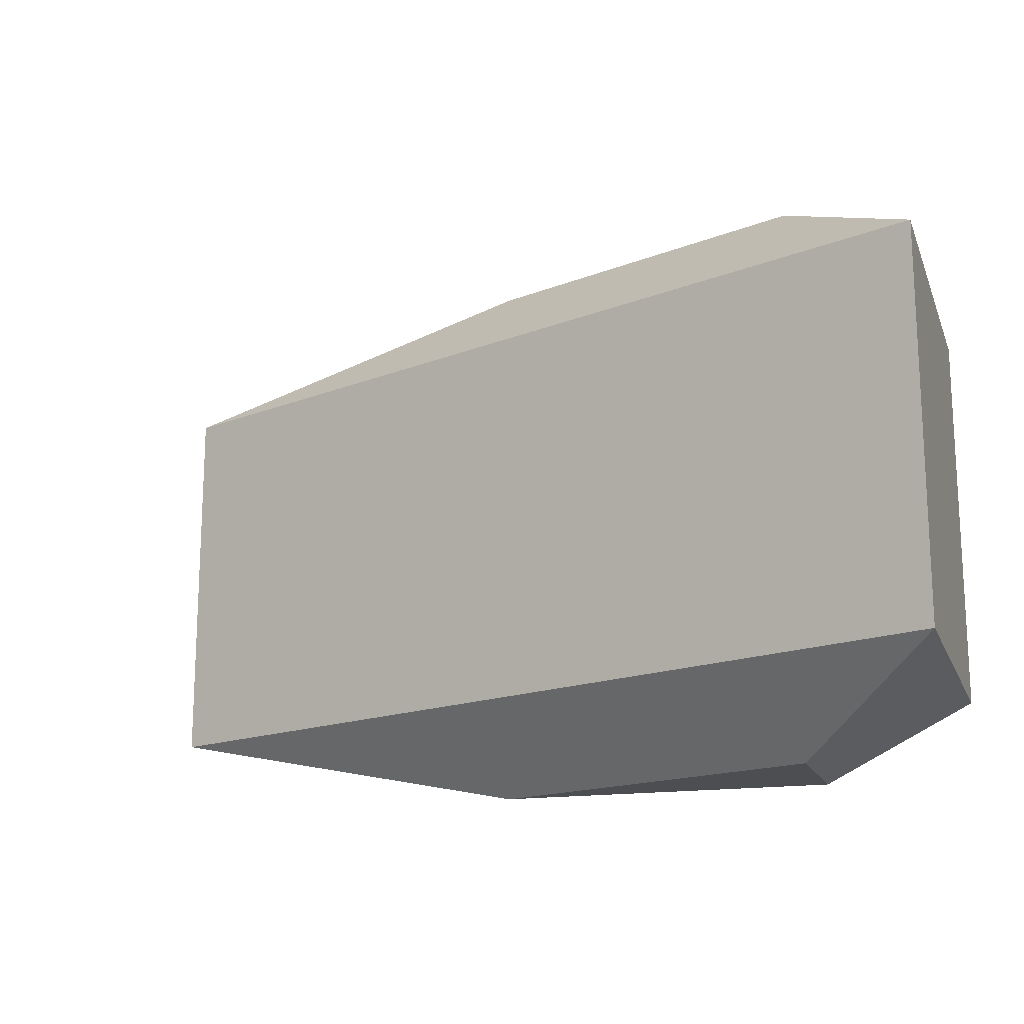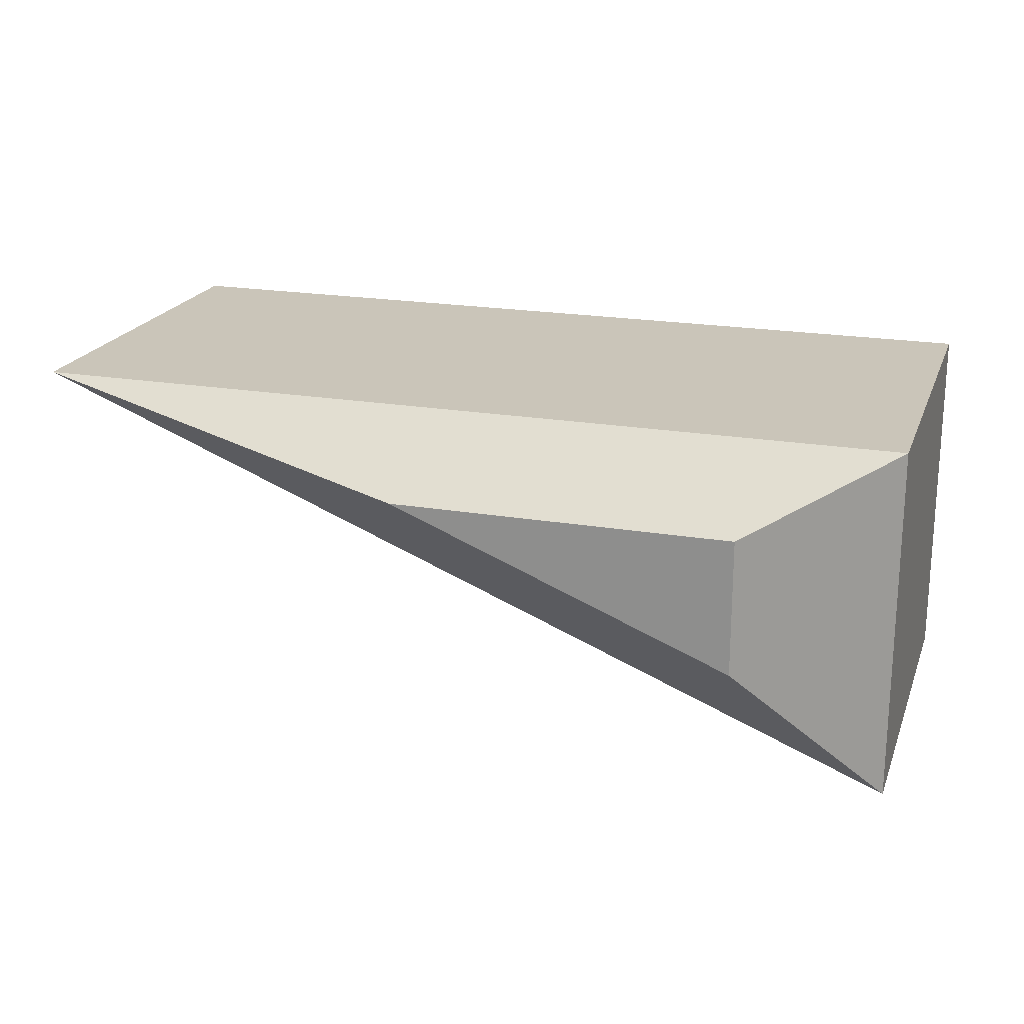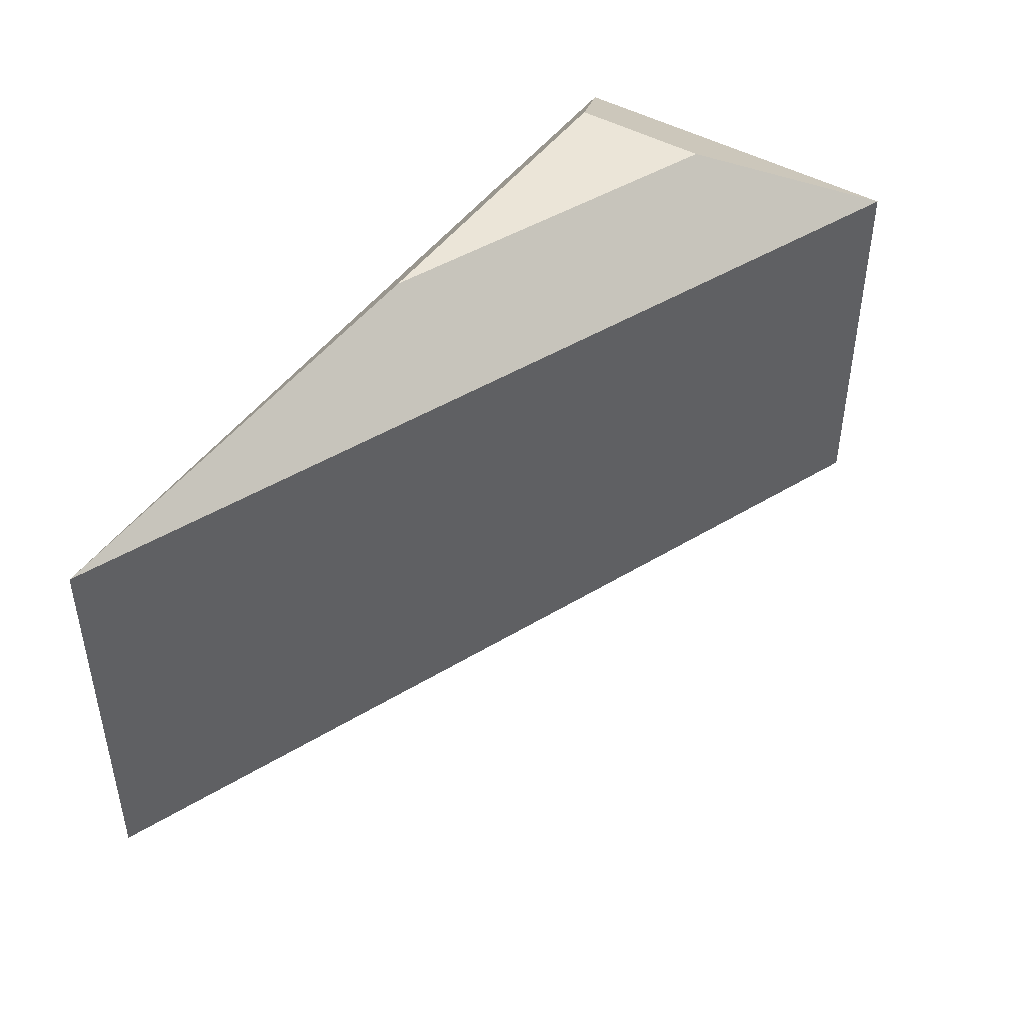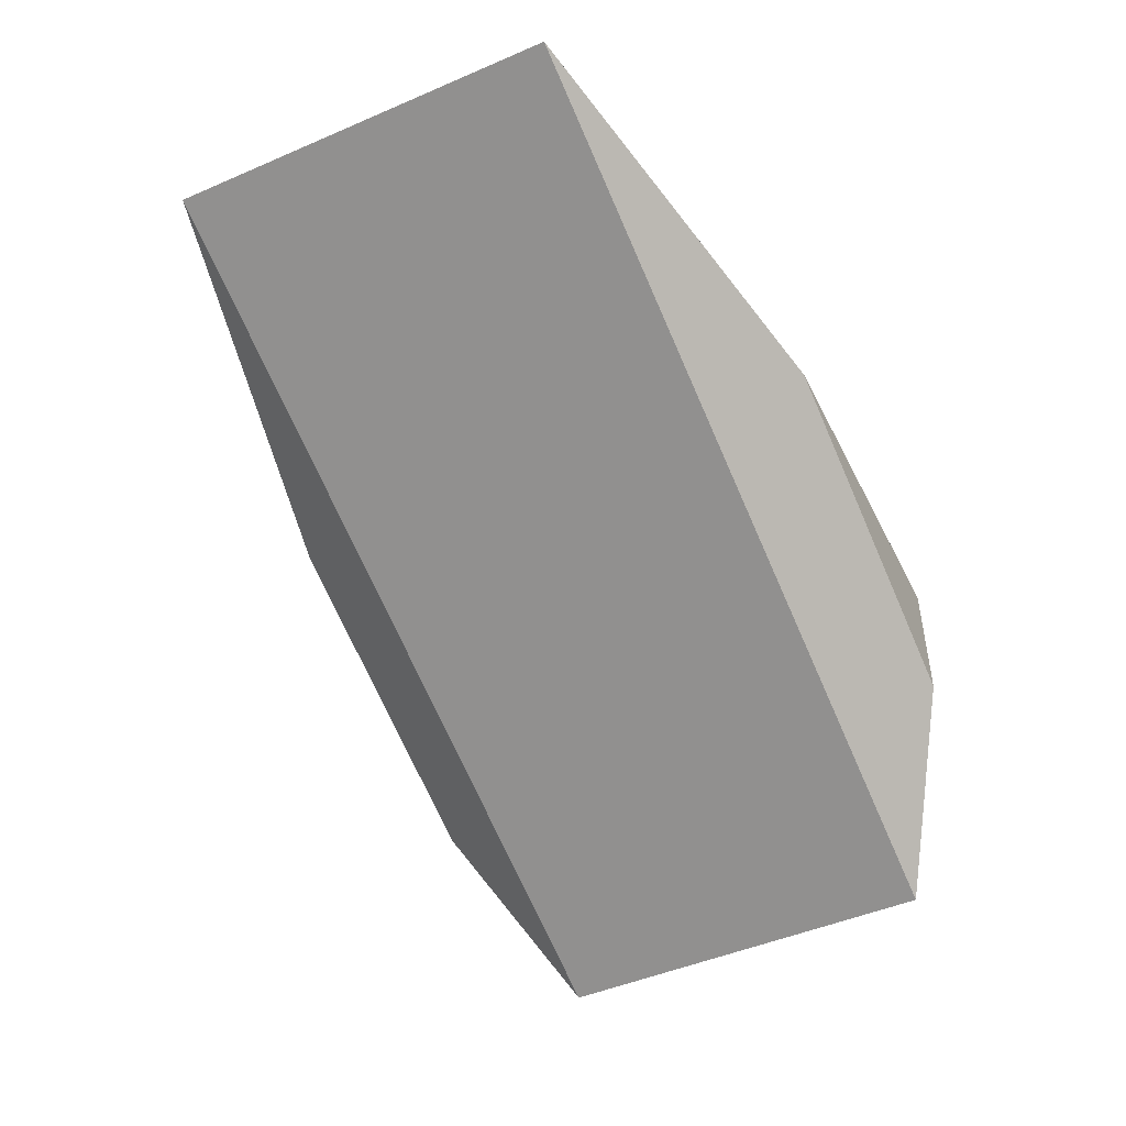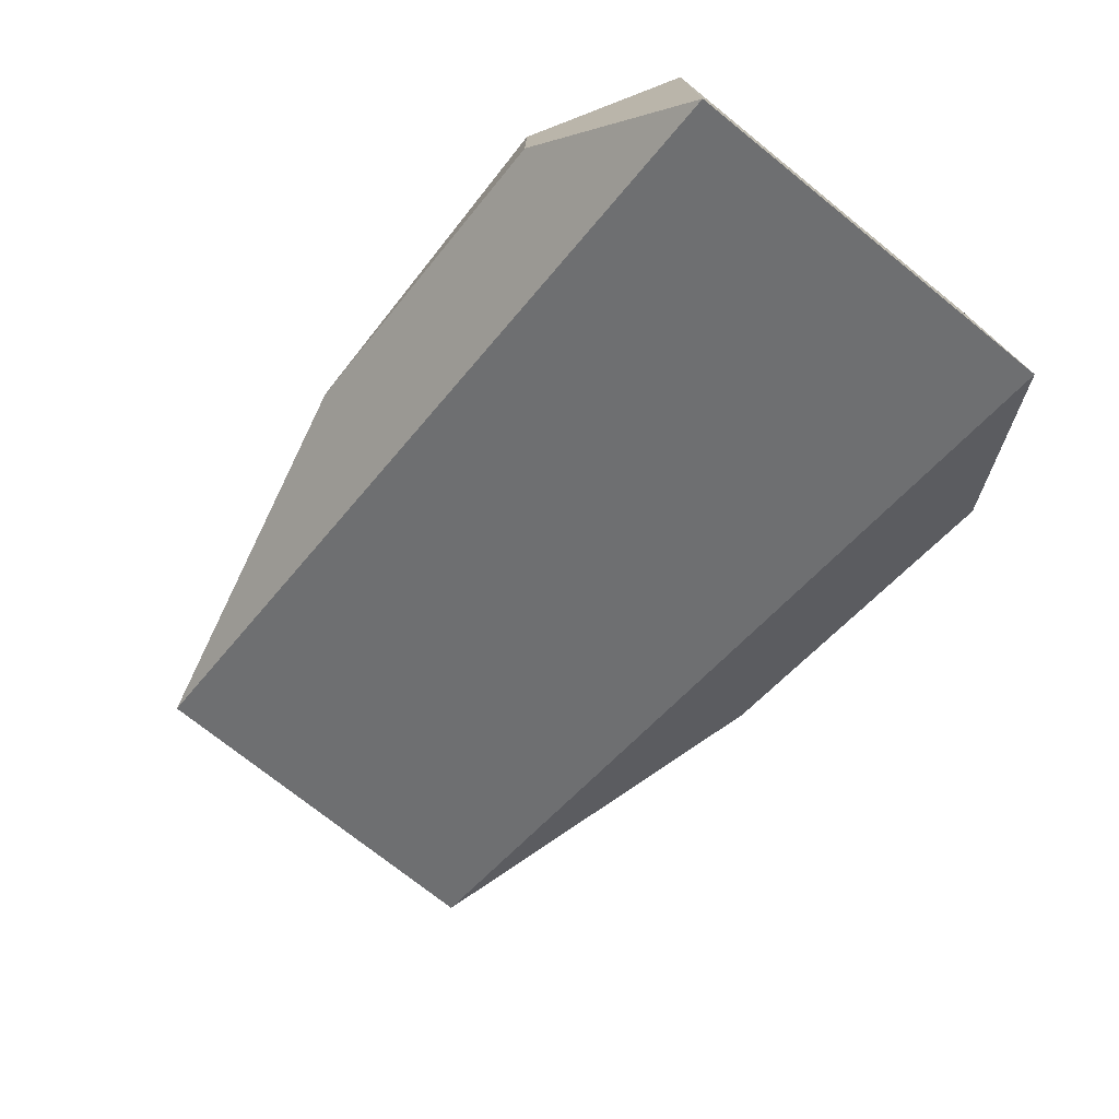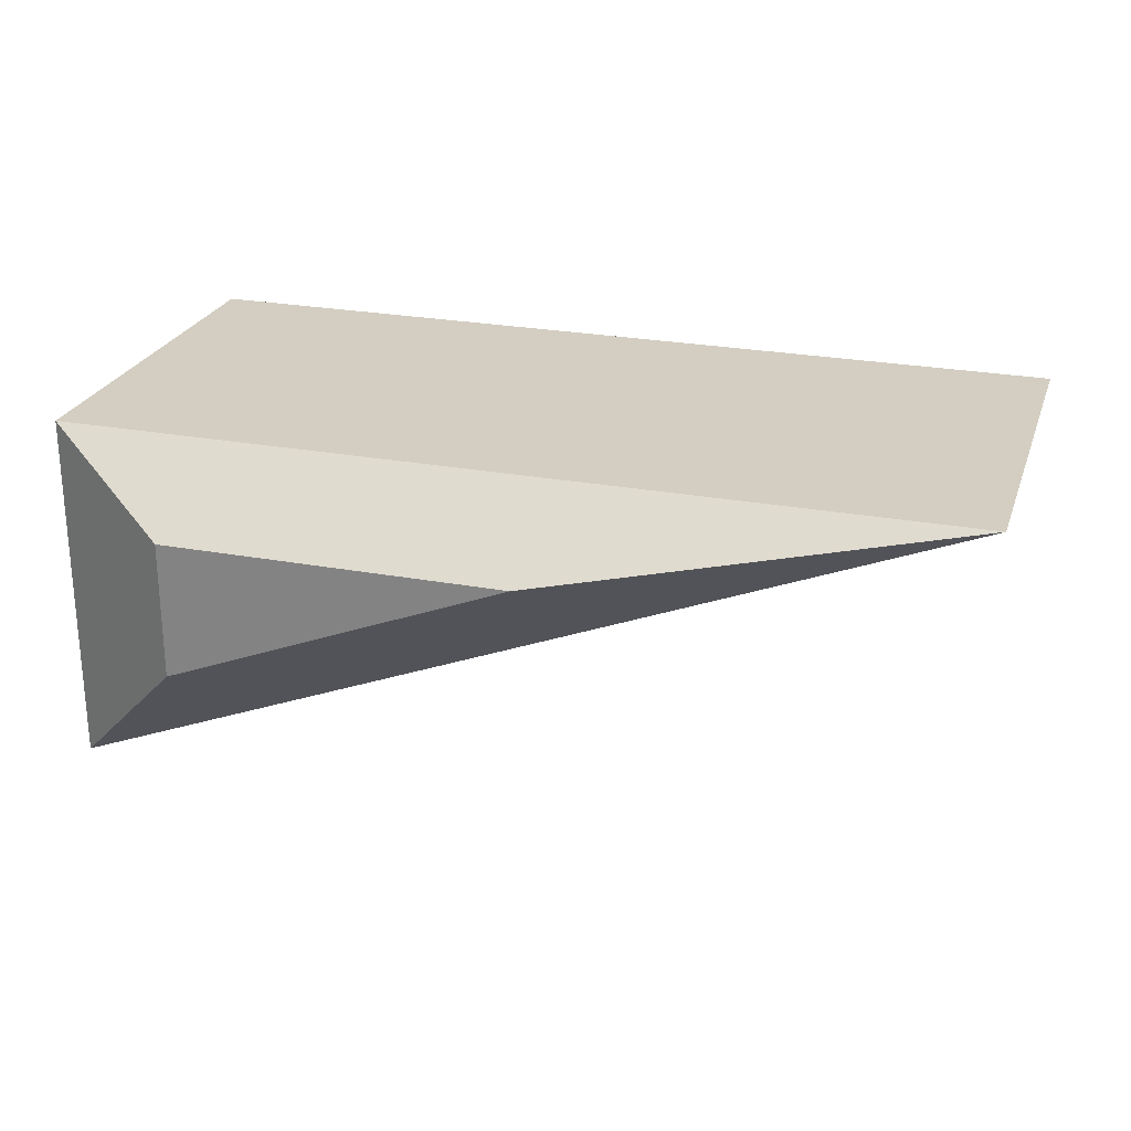
<metadata>
{"format":"obj","ext":"obj","renderer":"f3d","projection":"perspective","resolution":1024,"background":"white","views":[{"elev":-16.5,"azim":17.2,"up":"+Z"},{"elev":20.6,"azim":17.3,"up":"+Y"},{"elev":45.7,"azim":-56.8,"up":"+Z"},{"elev":-47.7,"azim":-64.2,"up":"+Y"},{"elev":-74.2,"azim":51.3,"up":"+Y"},{"elev":24.9,"azim":-163.1,"up":"+Y"}]}
</metadata>
<code>
g Mesh1 Model
v 1.25 -0.5 -0.55
v 1.25 0.5 0.55
v 1.25 -0.5 0.55
f 1 2 3
v 1.25 0.5 -0.55
f 2 1 4
v 0.85 -0.08074 -0.8
f 5 4 1
v 0.85 0.3 -0.8
f 4 5 6
v -0.1019 0.3 -0.8
f 6 5 7
v -1.25 0.5 -0.55
f 5 8 7
f 8 5 1
f 3 8 1
v -1.25 0.5 0.55
f 8 3 9
v 0.85 -0.08074 0.8
f 10 9 3
v -0.1019 0.3 0.8
f 9 10 11
v 0.85 0.3 0.8
f 12 11 10
f 2 11 12
f 11 2 9
f 2 8 9
f 8 2 4
f 4 7 8
f 7 4 6
f 10 2 12
f 2 10 3

</code>
